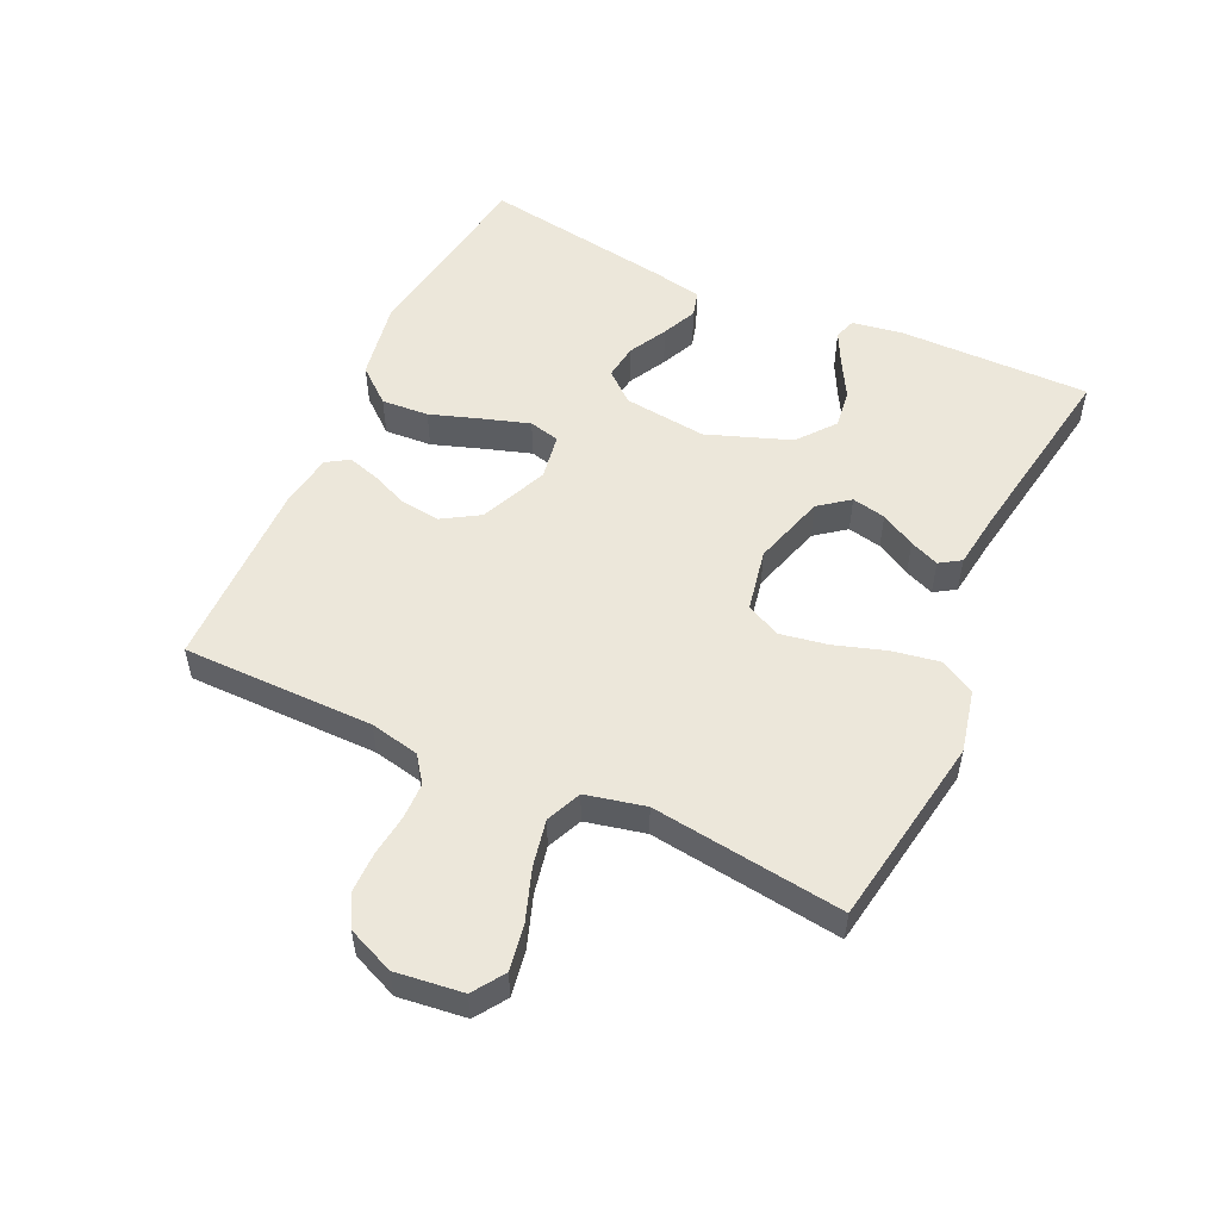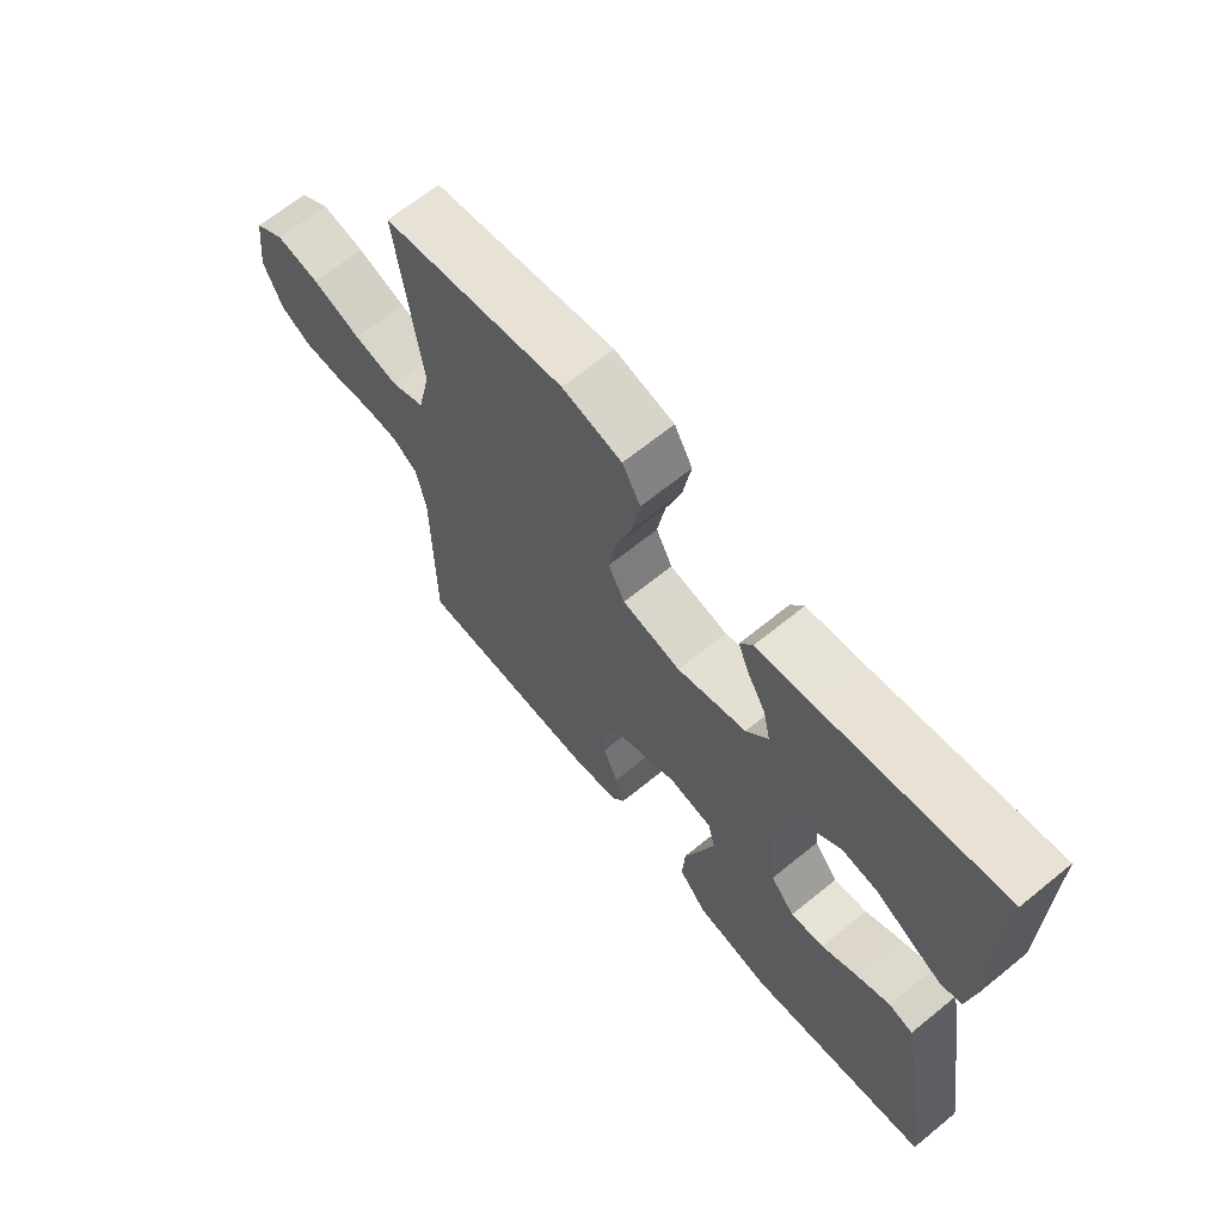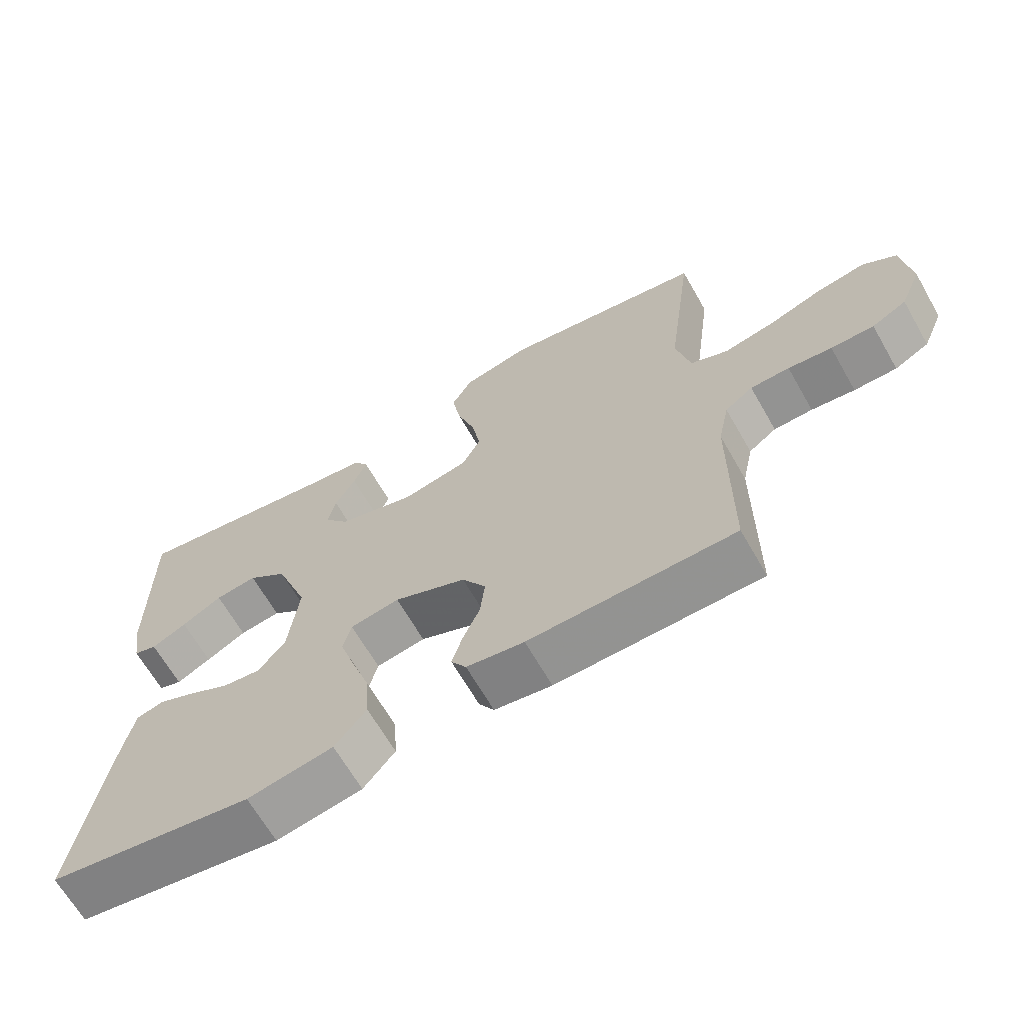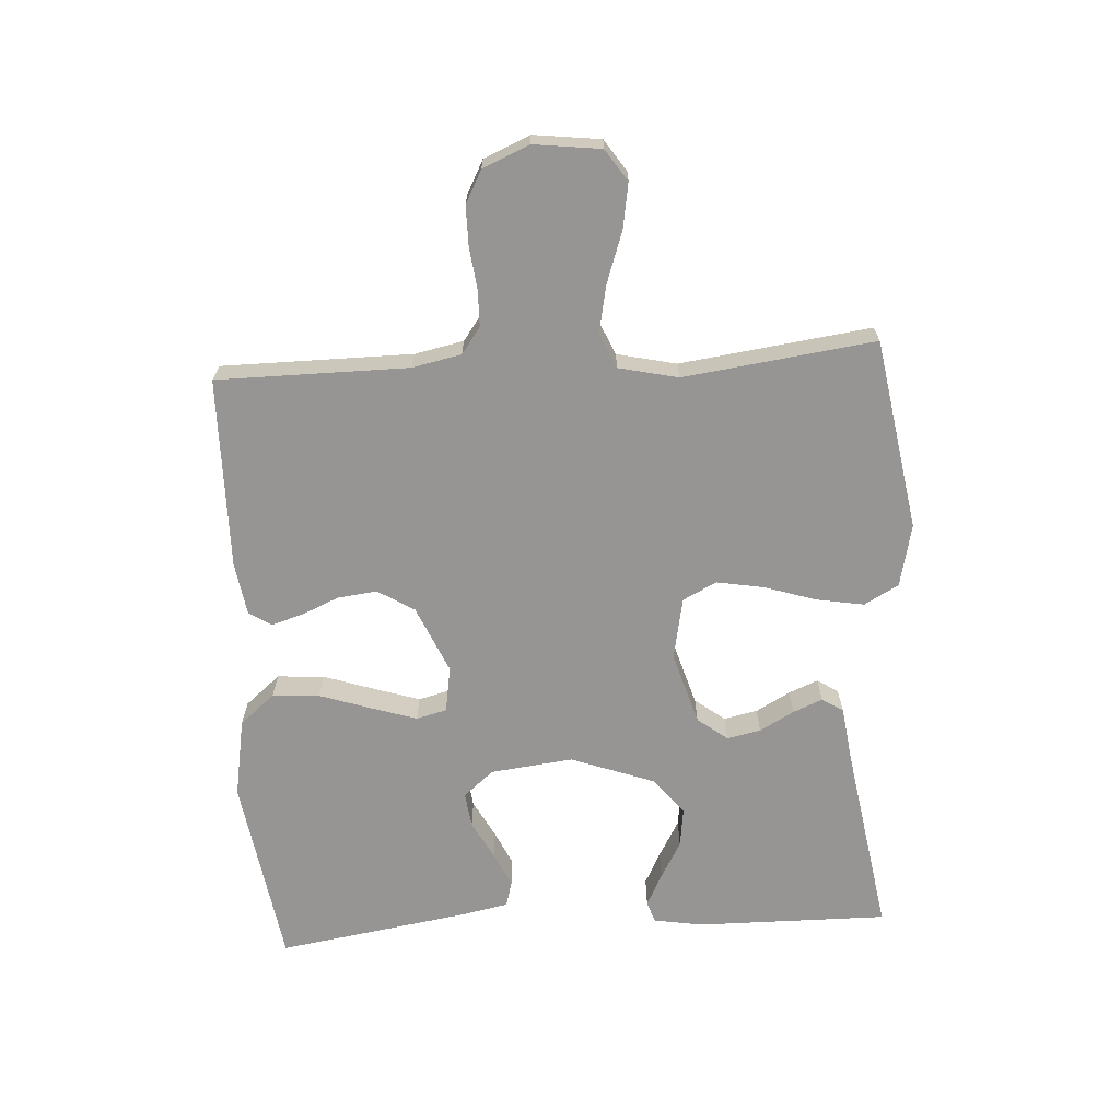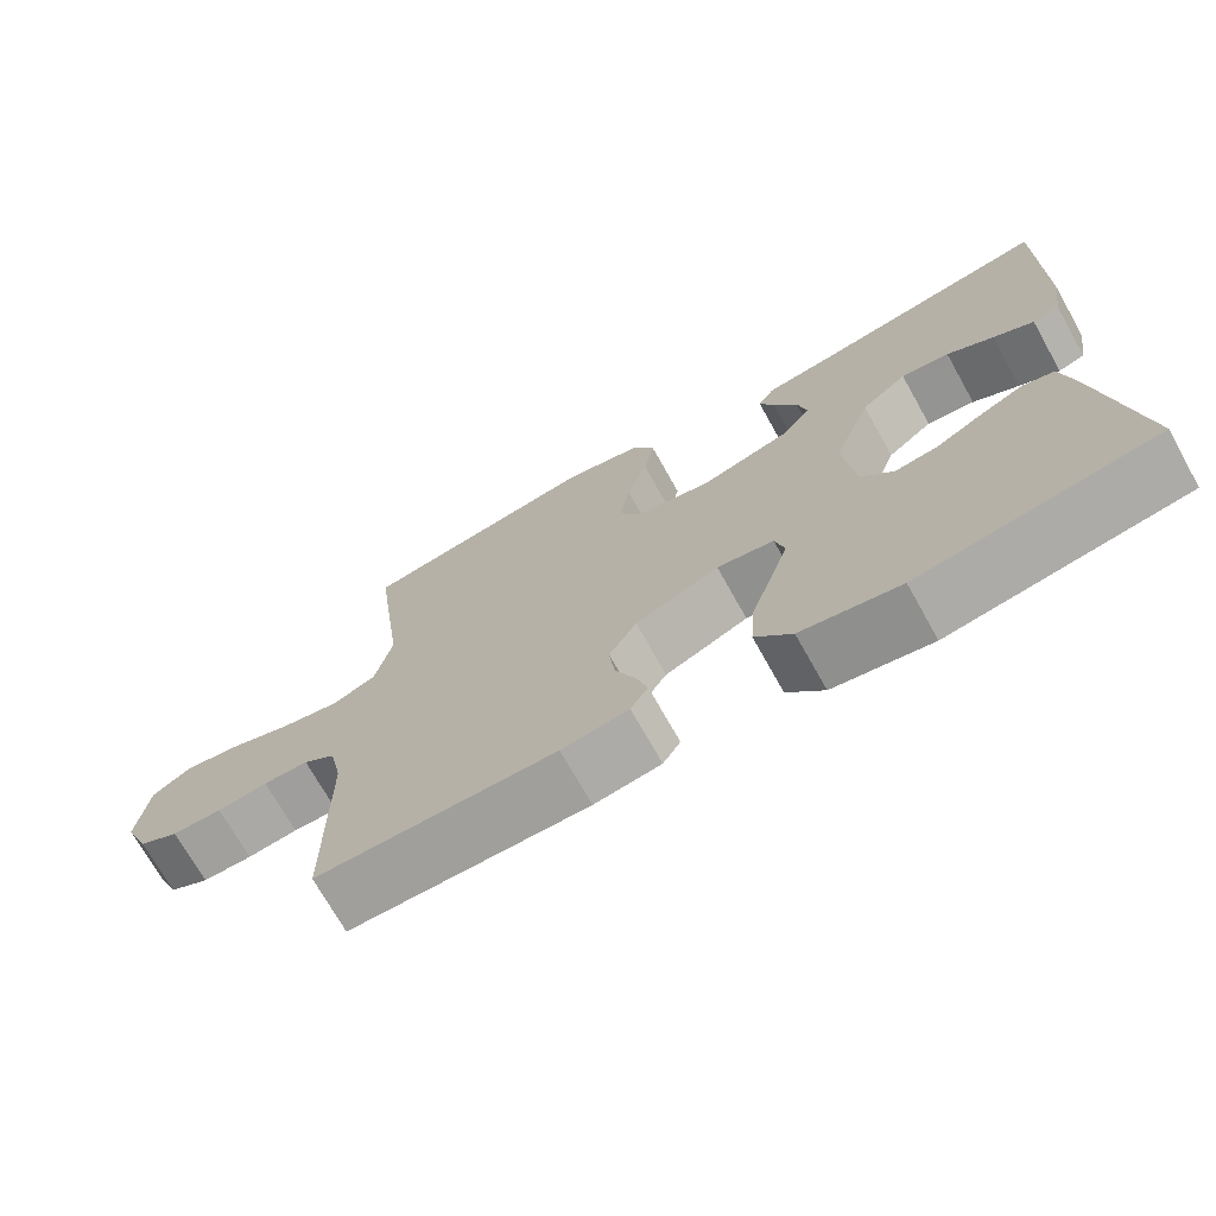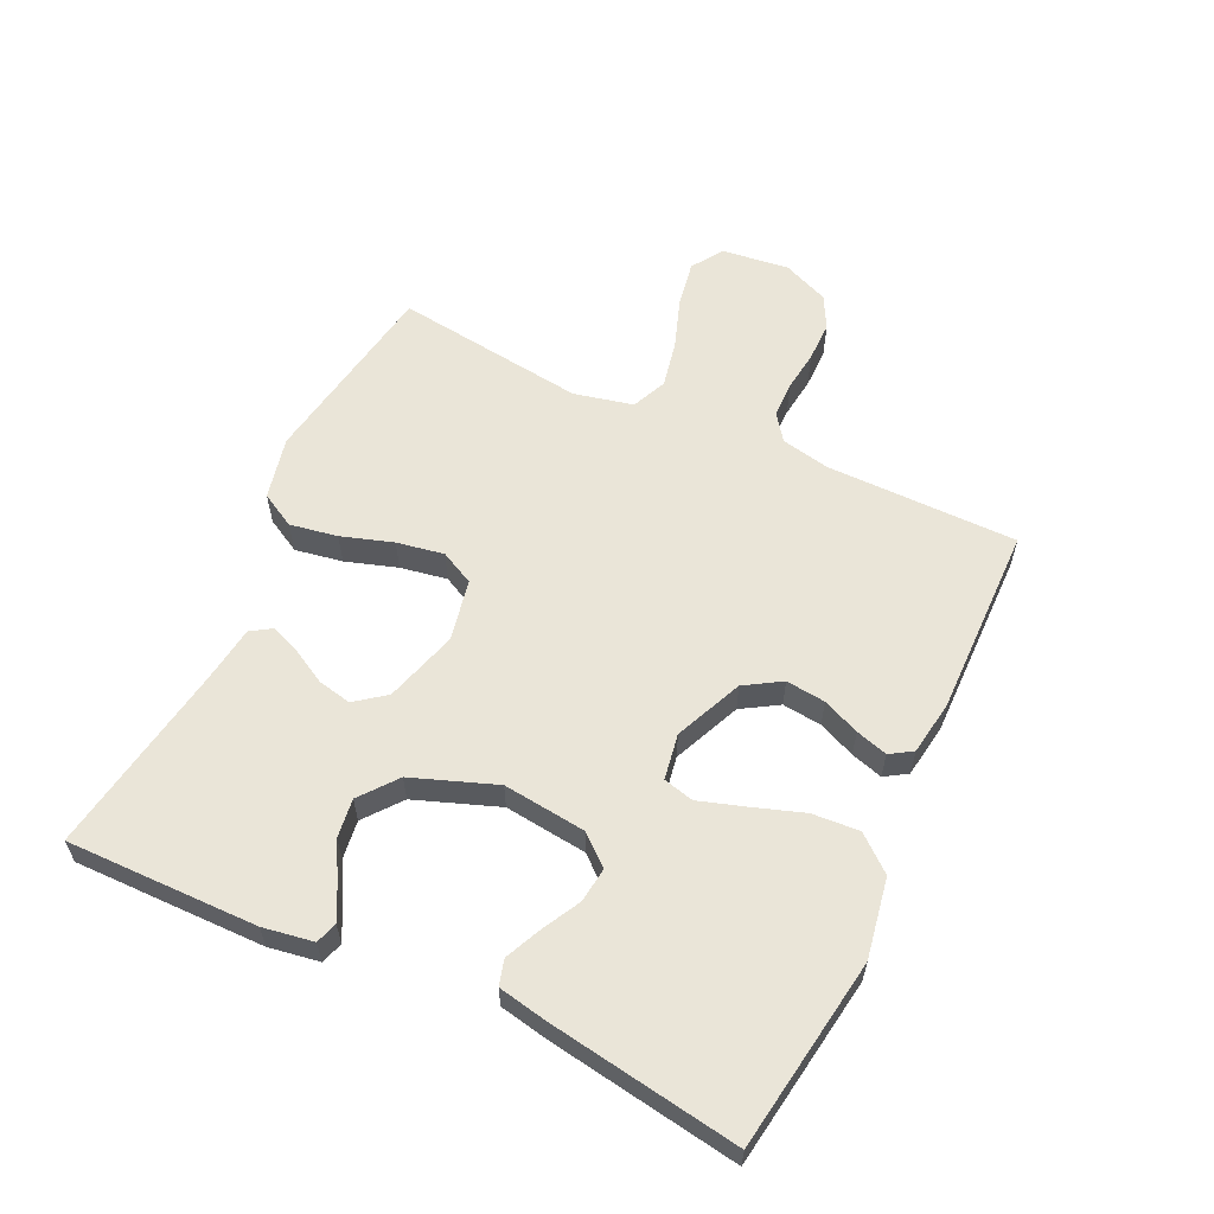
<metadata>
{"format":"obj","ext":"obj","renderer":"f3d","projection":"perspective","resolution":1024,"background":"white","views":[{"elev":53.3,"azim":-65.1,"up":"+Y"},{"elev":65.9,"azim":50.7,"up":"+Z"},{"elev":-66.1,"azim":-150.2,"up":"+Z"},{"elev":-67.5,"azim":-86.5,"up":"+Y"},{"elev":-71.7,"azim":29.3,"up":"+Z"},{"elev":59.4,"azim":115.2,"up":"+Y"}]}
</metadata>
<code>
v -0.5 0.07 -0.5
v -0.501 0.07 -0.2
v -0.517 0.07 -0.123
v -0.558 0.07 -0.093
v -0.615 0.07 -0.092
v -0.679 0.07 -0.1
v -0.742 0.07 -0.1
v -0.793 0.07 -0.073
v -0.824 0.07 0
v -0.811 0.07 0.105
v -0.762 0.07 0.138
v -0.691 0.07 0.126
v -0.611 0.07 0.098
v -0.537 0.07 0.083
v -0.482 0.07 0.107
v -0.461 0.07 0.2
v -0.5 0.07 0.5
v -0.2 0.07 0.55
v -0.102 0.07 0.528
v -0.072 0.07 0.474
v -0.085 0.07 0.399
v -0.111 0.07 0.318
v -0.124 0.07 0.244
v -0.097 0.07 0.191
v 0 0.07 0.172
v 0.114 0.07 0.206
v 0.15 0.07 0.253
v 0.139 0.07 0.306
v 0.109 0.07 0.36
v 0.09 0.07 0.406
v 0.111 0.07 0.439
v 0.2 0.07 0.451
v 0.5 0.07 0.5
v 0.497 0.07 0.2
v 0.484 0.07 0.121
v 0.45 0.07 0.11
v 0.399 0.07 0.136
v 0.34 0.07 0.169
v 0.279 0.07 0.177
v 0.221 0.07 0.131
v 0.173 0.07 0
v 0.188 0.07 -0.13
v 0.228 0.07 -0.177
v 0.283 0.07 -0.17
v 0.343 0.07 -0.138
v 0.398 0.07 -0.113
v 0.438 0.07 -0.124
v 0.453 0.07 -0.2
v 0.5 0.07 -0.5
v 0.2 0.07 -0.546
v 0.075 0.07 -0.524
v 0.029 0.07 -0.469
v 0.034 0.07 -0.395
v 0.061 0.07 -0.315
v 0.084 0.07 -0.243
v 0.072 0.07 -0.195
v 0 0.07 -0.183
v -0.106 0.07 -0.229
v -0.141 0.07 -0.286
v -0.134 0.07 -0.348
v -0.109 0.07 -0.406
v -0.094 0.07 -0.456
v -0.116 0.07 -0.491
v -0.2 0.07 -0.504
v -0.5 0 -0.5
v -0.501 0 -0.2
v -0.517 0 -0.123
v -0.558 0 -0.093
v -0.615 0 -0.092
v -0.679 0 -0.1
v -0.742 0 -0.1
v -0.793 0 -0.073
v -0.824 0 0
v -0.811 0 0.105
v -0.762 0 0.138
v -0.691 0 0.126
v -0.611 0 0.098
v -0.537 0 0.083
v -0.482 0 0.107
v -0.461 0 0.2
v -0.5 0 0.5
v -0.2 0 0.55
v -0.102 0 0.528
v -0.072 0 0.474
v -0.085 0 0.399
v -0.111 0 0.318
v -0.124 0 0.244
v -0.097 0 0.191
v 0 0 0.172
v 0.114 0 0.206
v 0.15 0 0.253
v 0.139 0 0.306
v 0.109 0 0.36
v 0.09 0 0.406
v 0.111 0 0.439
v 0.2 0 0.451
v 0.5 0 0.5
v 0.497 0 0.2
v 0.484 0 0.121
v 0.45 0 0.11
v 0.399 0 0.136
v 0.34 0 0.169
v 0.279 0 0.177
v 0.221 0 0.131
v 0.173 0 0
v 0.188 0 -0.13
v 0.228 0 -0.177
v 0.283 0 -0.17
v 0.343 0 -0.138
v 0.398 0 -0.113
v 0.438 0 -0.124
v 0.453 0 -0.2
v 0.5 0 -0.5
v 0.2 0 -0.546
v 0.075 0 -0.524
v 0.029 0 -0.469
v 0.034 0 -0.395
v 0.061 0 -0.315
v 0.084 0 -0.243
v 0.072 0 -0.195
v 0 0 -0.183
v -0.106 0 -0.229
v -0.141 0 -0.286
v -0.134 0 -0.348
v -0.109 0 -0.406
v -0.094 0 -0.456
v -0.116 0 -0.491
v -0.2 0 -0.504
f 64 1 2
f 63 64 2
f 62 63 2
f 61 62 2
f 60 61 2
f 59 60 2 3
f 58 59 3 4
f 57 58 4
f 52 53 54
f 51 52 54
f 50 51 54
f 49 50 54
f 48 49 54
f 47 48 54
f 46 47 54
f 45 46 54
f 44 45 54
f 43 44 54 55
f 42 43 55 56
f 36 37 38
f 35 36 38
f 34 35 38
f 33 34 38
f 32 33 38
f 32 38 39
f 31 32 39
f 30 31 39
f 29 30 39
f 28 29 39
f 27 28 39 40
f 20 21 22
f 19 20 22
f 18 19 22
f 17 18 22
f 16 17 22
f 15 16 22 23
f 14 15 23 24
f 11 12 13
f 10 11 13
f 9 10 13
f 8 9 13
f 7 8 13
f 6 7 13
f 5 6 13
f 4 5 13 14
f 14 24 25
f 4 14 25
f 57 4 25
f 57 25 26
f 56 57 26
f 42 56 26
f 41 42 26
f 26 27 40 41
f 66 65 128
f 66 128 127
f 66 127 126
f 66 126 125
f 66 125 124
f 67 66 124 123
f 68 67 123 122
f 68 122 121
f 118 117 116
f 118 116 115
f 118 115 114
f 118 114 113
f 118 113 112
f 118 112 111
f 118 111 110
f 118 110 109
f 118 109 108
f 119 118 108 107
f 120 119 107 106
f 102 101 100
f 102 100 99
f 102 99 98
f 102 98 97
f 102 97 96
f 103 102 96
f 103 96 95
f 103 95 94
f 103 94 93
f 103 93 92
f 104 103 92 91
f 86 85 84
f 86 84 83
f 86 83 82
f 86 82 81
f 86 81 80
f 87 86 80 79
f 88 87 79 78
f 77 76 75
f 77 75 74
f 77 74 73
f 77 73 72
f 77 72 71
f 77 71 70
f 77 70 69
f 78 77 69 68
f 89 88 78
f 89 78 68
f 89 68 121
f 90 89 121
f 90 121 120
f 90 120 106
f 90 106 105
f 105 104 91 90
f 1 65 66 2
f 2 66 67 3
f 3 67 68 4
f 4 68 69 5
f 5 69 70 6
f 6 70 71 7
f 7 71 72 8
f 8 72 73 9
f 9 73 74 10
f 10 74 75 11
f 11 75 76 12
f 12 76 77 13
f 13 77 78 14
f 14 78 79 15
f 15 79 80 16
f 16 80 81 17
f 17 81 82 18
f 18 82 83 19
f 19 83 84 20
f 20 84 85 21
f 21 85 86 22
f 22 86 87 23
f 23 87 88 24
f 24 88 89 25
f 25 89 90 26
f 26 90 91 27
f 27 91 92 28
f 28 92 93 29
f 29 93 94 30
f 30 94 95 31
f 31 95 96 32
f 32 96 97 33
f 33 97 98 34
f 34 98 99 35
f 35 99 100 36
f 36 100 101 37
f 37 101 102 38
f 38 102 103 39
f 39 103 104 40
f 40 104 105 41
f 41 105 106 42
f 42 106 107 43
f 43 107 108 44
f 44 108 109 45
f 45 109 110 46
f 46 110 111 47
f 47 111 112 48
f 48 112 113 49
f 49 113 114 50
f 50 114 115 51
f 51 115 116 52
f 52 116 117 53
f 53 117 118 54
f 54 118 119 55
f 55 119 120 56
f 56 120 121 57
f 57 121 122 58
f 58 122 123 59
f 59 123 124 60
f 60 124 125 61
f 61 125 126 62
f 62 126 127 63
f 63 127 128 64
f 64 128 65 1

</code>
